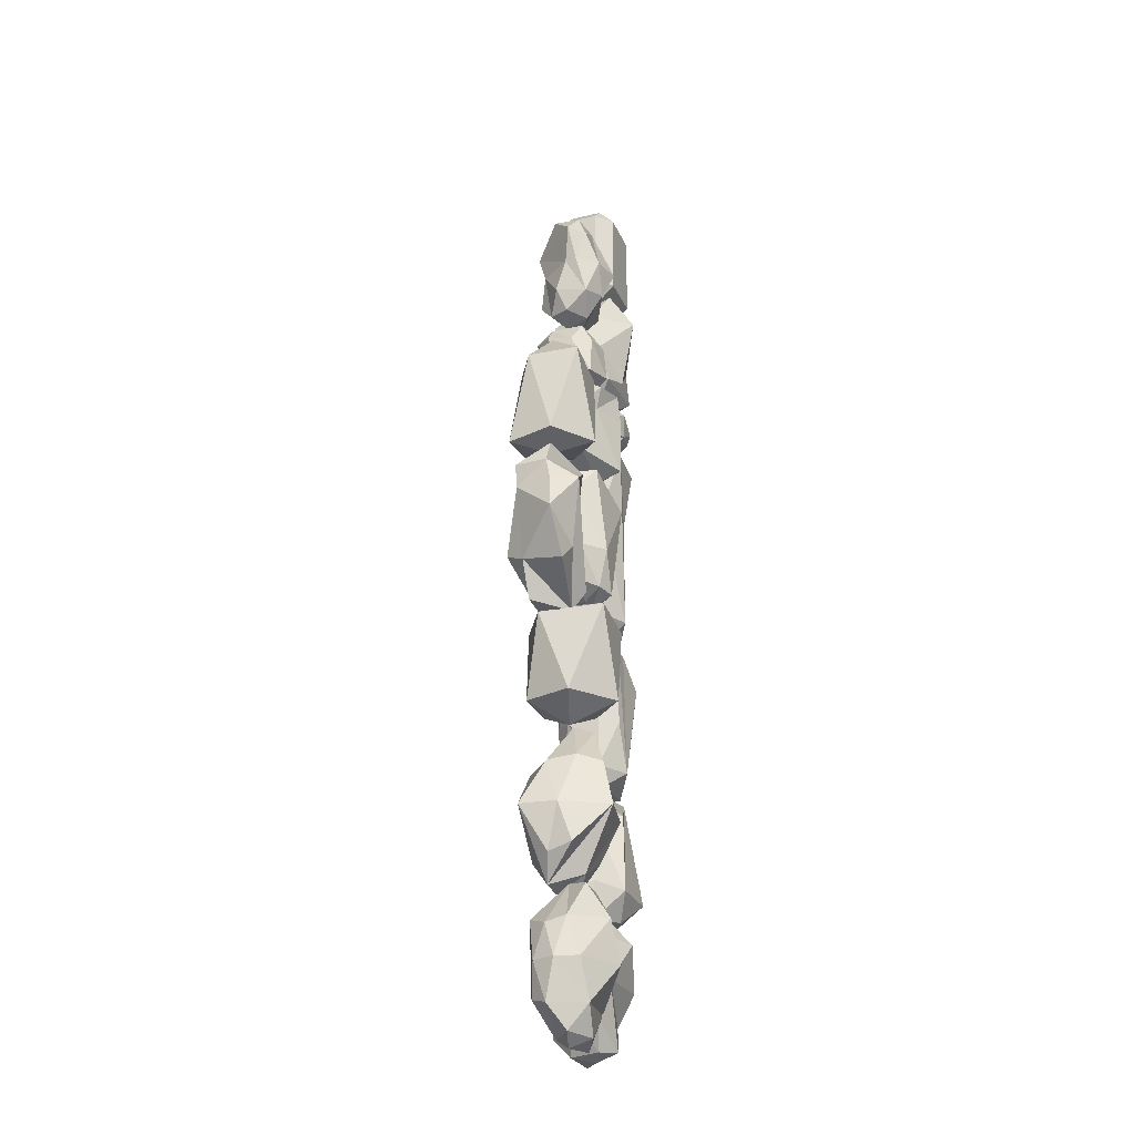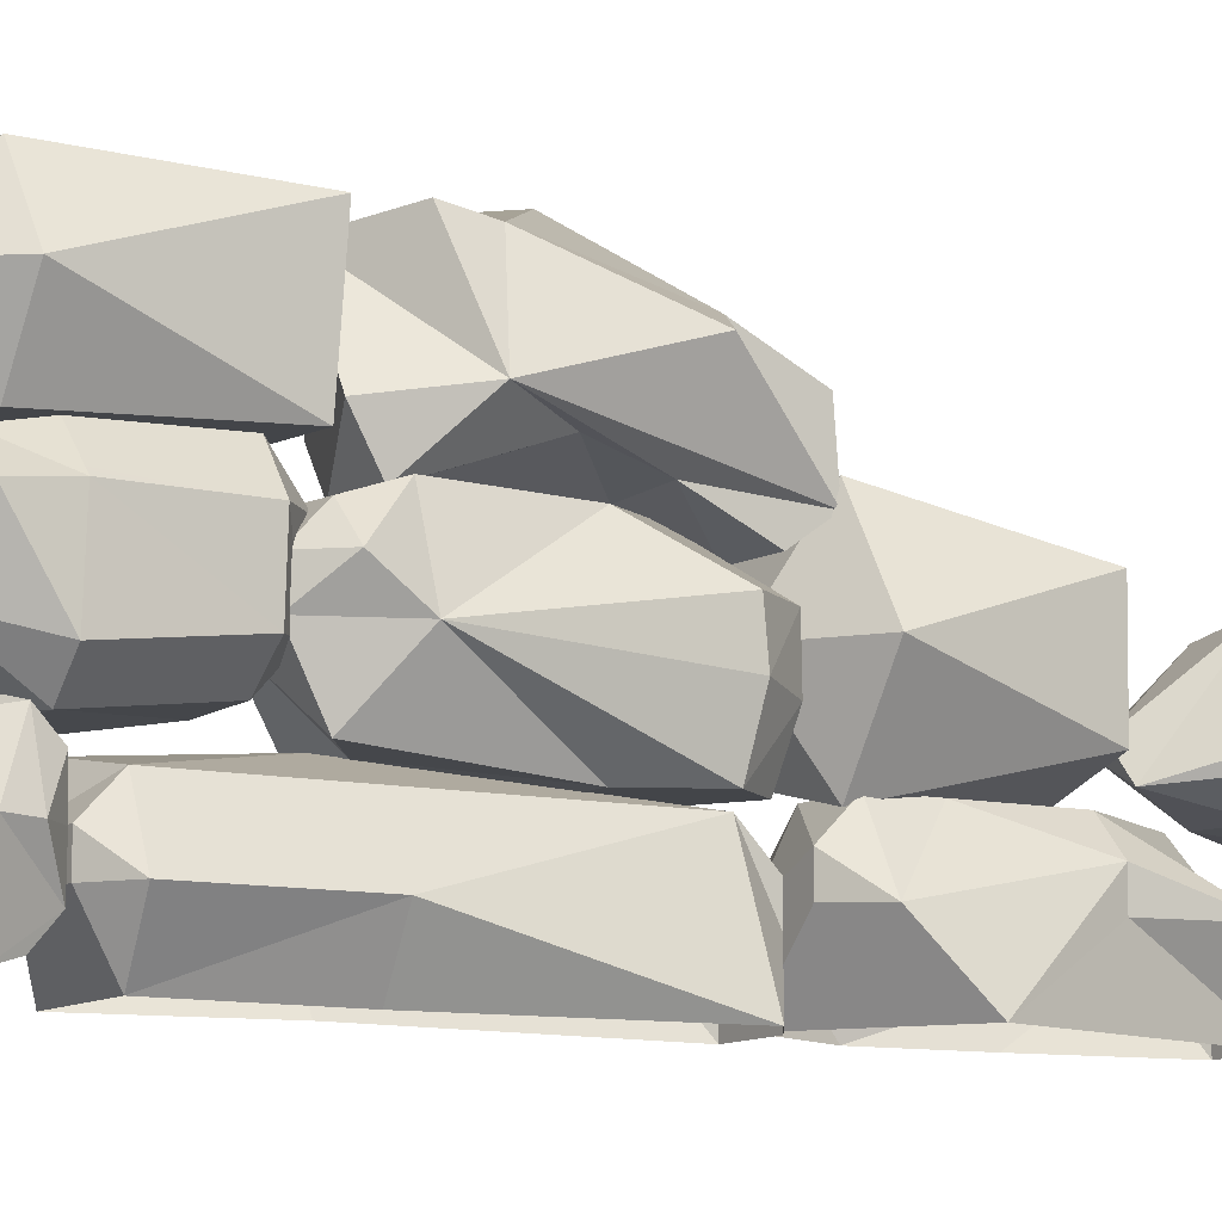
<metadata>
{"format":"obj","ext":"obj","renderer":"f3d","projection":"perspective","resolution":1024,"background":"white","views":[{"elev":-26.6,"azim":-159.9,"up":"+Z"},{"elev":-8.8,"azim":58.0,"up":"+Y"}]}
</metadata>
<code>
v -0.1628 -2e-06 2.935
v -0.1128 -3e-06 2.984
v 0.03719 -2e-06 2.935
v -0.01281 -3e-06 2.984
v -0.1628 0.1514 2.935
v -0.1128 0.1514 2.984
v -0.1128 0.2014 2.935
v -0.01281 0.2014 2.935
v -0.01281 0.1514 2.984
v 0.03719 0.1514 2.935
v -0.1628 0.1514 2.658
v -0.1128 0.2014 2.658
v -0.1128 0.1514 2.608
v -0.01281 0.1514 2.608
v -0.01281 0.2014 2.658
v 0.03719 0.1514 2.658
v -0.1628 -2e-06 2.658
v -0.1128 -2e-06 2.608
v 0.03719 -2e-06 2.658
v -0.01281 -2e-06 2.608
v -0.1128 -1e-06 1.313
v 0.05056 0.1 1.267
v -0.1628 0.1514 1.263
v -0.1128 0.1026 1.313
v -0.1128 0.2014 1.263
v -0.01281 0.2014 1.263
v -0.01281 0.1514 1.313
v -0.1128 0.2014 0.8697
v -0.1128 0.1514 0.8197
v -0.01281 0.2014 1.02
v 0.04501 0.1057 0.8667
v -0.1706 0.1024 0.8675
v -0.1128 -1e-06 0.8197
v -0.01281 -1e-06 0.8197
v -0.1628 0.1514 1.02
v -0.1128 0.2014 1.02
v 0.03719 0.1514 1.02
v 0.07944 -1e-06 1.178
v -0.1524 -2e-06 1.023
v -0.1128 0.2014 1.176
v -0.01281 0.2014 1.176
v -0.172 -1e-06 1.18
v -0.1629 0.1026 1.263
v -0.01281 0.1026 1.313
v 0.03719 0.1026 1.02
v -0.01281 0.1026 0.8197
v -0.1128 0.1026 0.8197
v -0.06281 0.3371 2.382
v -0.01678 0.3736 2.419
v -0.1525 0.4134 2.474
v -0.1835 0.3352 2.491
v -0.115 0.1885 2.481
v 0.007488 0.2258 2.591
v 0.04264 0.3365 2.684
v -0.1563 0.4159 2.697
v -0.212 0.2901 2.592
v -0.02914 0.2165 2.687
v -0.06282 0.3371 2.8
v -0.08331 0.407 2.412
v -0.05178 0.4231 2.491
v -0.1311 0.3375 2.41
v -0.08324 0.2636 2.408
v -0.03137 0.2258 2.481
v 0.03302 0.335 2.483
v 0.01326 0.3554 2.592
v -0.08692 0.4286 2.593
v -0.124 0.4344 2.599
v -0.1902 0.3834 2.591
v -0.1361 0.2213 2.59
v -0.06281 0.1995 2.591
v -0.1065 0.4582 2.71
v -0.1218 0.2632 2.809
v -0.09769 0.1948 2.728
v -0.04455 0.2494 2.793
v 6.6e-05 0.3371 2.769
v -0.04323 0.4107 2.773
v -0.1205 0.3921 2.782
v -0.06304 0.1032 2.166
v -0.01193 0.1449 2.199
v -0.03137 0.2134 2.267
v -0.1736 0.1017 2.283
v -0.1649 -2e-06 2.255
v 0.02848 0.09454 2.585
v -0.1002 0.225 2.497
v -0.2199 0.1101 2.508
v -0.0279 -2e-06 2.582
v -0.06633 0.09959 2.624
v -0.1488 0.1765 2.263
v -0.01195 -2e-06 2.199
v 0.026 0.2255 2.376
v -0.06281 0.2397 2.377
v -0.1331 0.2134 2.377
v -0.1539 -3e-06 2.378
v 0.0194 -3e-06 2.376
v 0.03177 -2e-06 2.493
v 0.03644 0.1911 2.502
v -0.1537 0.1681 2.598
v -0.131 -2e-06 2.598
v -0.01112 -0.01167 1.974
v -0.1645 -0.01167 1.973
v 0.04934 0.07552 1.984
v -0.01224 0.07582 2.022
v -0.1741 0.1349 1.978
v -0.1136 0.1245 2.022
v -0.1282 0.1932 1.984
v -0.01141 0.1742 1.972
v -0.01282 0.1238 2.022
v -0.1628 0.07591 1.395
v -0.1128 0.1738 1.395
v -0.1128 0.07591 1.345
v -0.01281 0.1238 1.345
v -0.01239 0.1745 1.394
v -0.1128 -0.01167 1.345
v -0.00143 -0.01167 1.742
v -0.01281 -0.01167 1.345
v 0.05341 -0.01167 1.387
v -0.1319 0.2139 1.741
v 0.05 0.07699 1.744
v -0.1128 -0.01167 1.744
v -0.1128 0.07591 2.022
v -0.01281 0.07591 1.345
v -0.1628 0.07591 1.744
v -0.1338 0.00596 2.144
v -0.1795 0.04265 2.106
v 0.01793 0.000556 2.115
v -0.1299 0.1829 2.179
v -0.1323 0.2251 2.111
v 0.008563 0.2248 2.154
v 0.01595 0.1914 2.196
v -0.1813 0.115 2.062
v -0.1332 0.2271 2.068
v 0.001673 0.1818 2.033
v 0.002046 0.2179 2.068
v 0.03719 0.1191 2.07
v -0.1695 0.05096 2.062
v -0.1295 0.04683 2.035
v -0.1306 0.01442 2.066
v 0.005029 0.01372 2.071
v 0.001339 0.0533 2.034
v -0.1849 0.1201 2.144
v 0.01702 0.1213 2.199
v 0.05206 0.1232 2.155
v 0.001793 0.1193 2.033
v -0.1363 0.1157 2.026
v -0.1708 0.188 2.109
v 0.04659 0.1209 2.118
v -0.1329 0.006576 2.114
v -0.179 0.2186 2.123
v -0.1594 0.2844 2.159
v -0.2157 0.2834 2.113
v 0.0101 0.2676 2.028
v -0.05174 0.2972 2.134
v -0.03953 0.218 2.027
v -0.1953 0.3899 2.095
v -0.148 0.4442 2.1
v -0.04752 0.4441 2.103
v -0.04817 0.3895 2.139
v 0.006803 0.3941 2.104
v -0.2224 0.2826 1.834
v -0.1482 0.4438 1.847
v -0.1461 0.2947 1.797
v -0.04336 0.397 1.786
v -0.04585 0.4625 1.832
v 0.008715 0.398 1.838
v -0.1541 0.2366 1.84
v -0.04732 0.2403 1.842
v -0.048 0.2923 1.793
v 0.006287 0.289 1.841
v -0.1771 0.3818 2.022
v -0.1475 0.4436 2.022
v -0.04012 0.4584 2.022
v 0.009113 0.4013 2.021
v -0.1924 0.208 2.023
v -0.2212 0.2709 2.022
v -0.1128 0.4223 1.734
v -0.1652 0.4849 1.726
v -0.1127 0.6701 1.694
v -0.01281 0.6705 1.691
v -0.1629 0.5723 1.432
v -0.1546 0.6415 1.366
v -0.1128 0.4426 1.283
v -0.01238 0.6015 1.402
v -0.1628 0.4516 1.332
v -0.1128 0.4024 1.341
v -0.2047 0.6306 1.632
v -0.1364 0.7027 1.517
v -0.01158 0.4855 1.548
v -0.1166 0.4475 1.452
v -0.01281 0.4542 1.451
v -0.129 0.6842 1.624
v -0.01281 0.6576 1.621
v -0.01276 0.494 1.774
v -0.01281 0.4223 1.734
v -0.1185 0.6473 1.761
v -0.01281 0.4426 1.283
v -0.01281 0.4024 1.341
v 0.04055 0.5127 1.648
v 0.04855 0.5749 1.43
v -0.01281 0.5466 1.291
v -0.1015 0.2964 0.497
v 0.000808 0.3428 0.4624
v -0.1016 0.4122 0.5636
v -0.1113 0.1966 0.5514
v -0.02465 0.2075 0.541
v 0.08367 0.2771 0.8298
v -0.01389 0.3941 0.8307
v -0.1745 0.3388 0.8263
v -0.09646 0.202 0.8538
v -0.02217 0.2039 0.8249
v -0.05824 0.2731 0.9732
v -0.02465 0.4083 0.541
v -0.07628 0.2513 0.4669
v -0.001057 0.2696 0.452
v 0.0607 0.3079 0.541
v 0.05408 0.4499 0.6831
v -0.06281 0.4321 0.685
v -0.2086 0.3523 0.6835
v -0.1743 0.1839 0.6843
v -0.06281 0.1838 0.685
v 0.02812 0.1998 0.6849
v 0.08666 0.2668 0.6848
v -0.101 0.3731 0.8467
v 0.04841 0.2408 0.8516
v -0.04232 0.2297 0.952
v -0.1212 0.2683 0.9469
v -0.06324 0.327 0.96
v 0.04641 0.4067 1.024
v -0.1051 0.4559 1.024
v -0.2205 0.328 1.016
v -0.1052 0.1979 1.024
v 0.04641 0.2474 1.024
v 0.0723 0.327 1.277
v -0.01446 0.4738 1.282
v -0.2144 0.4421 1.293
v -0.2002 0.2284 1.286
v -0.01769 0.1871 1.28
v -0.06317 0.327 1.359
v -0.06281 0.3371 -0.01555
v 0.02373 0.4028 0.1129
v -0.1507 0.4041 0.09216
v -0.1155 0.1946 0.1025
v -0.01398 0.2127 0.08204
v 0.02376 0.2738 0.3413
v -0.0295 0.4436 0.3209
v -0.1913 0.3328 0.3468
v -0.1722 0.2695 0.3243
v -0.03975 0.263 0.4366
v -0.06617 0.3382 0.4594
v -0.08224 0.3996 0.01916
v -0.01167 0.2982 0.01896
v -0.03137 0.4383 0.09469
v -0.1358 0.332 0.007769
v -0.09348 0.2523 -0.01332
v 0.007488 0.4383 0.2169
v -0.06281 0.4622 0.2169
v -0.1373 0.4428 0.2171
v -0.2097 0.3 0.2183
v -0.06281 0.2119 0.2169
v 0.03182 0.4007 0.3446
v -0.09425 0.4383 0.3391
v -0.09821 0.2303 0.3425
v -0.1336 0.3826 0.4447
v -0.1275 0.2853 0.4454
v -0.06268 0.09868 0.39
v 0.04213 0.1918 0.5018
v -0.09587 0.1991 0.5089
v -0.1819 -1e-06 0.4737
v -0.08857 -1e-06 0.4043
v 0.05094 -0 0.6047
v 0.0169 0.09339 0.8028
v -0.02976 0.1991 0.7006
v -0.1774 0.1683 0.7075
v -0.1245 -1e-06 0.7997
v 0.04136 -1e-06 0.7323
v -0.06248 0.09931 0.8204
v -0.08293 0.1738 0.3965
v -0.007799 0.2287 0.473
v -0.1428 0.1007 0.399
v -0.1814 0.1681 0.4759
v -0.000583 -0 0.4089
v 0.008082 0.1946 0.6048
v -0.06281 0.2167 0.6047
v -0.1331 0.1941 0.6047
v -0.09937 0.2007 0.7217
v -0.04362 0.1631 0.7938
v -0.03986 -1e-06 0.7924
v -0.1144 0.2108 2.324
v -0.122 0.2688 2.386
v -0.1609 0.261 2.325
v 0.03719 0.2621 2.323
v -0.01285 0.2621 2.373
v -0.01281 0.2121 2.323
v -0.1507 0.3496 2.314
v -0.1143 0.346 2.381
v -0.09241 0.3911 2.308
v -0.01449 0.4001 2.32
v -0.01502 0.3595 2.371
v 0.03697 0.3619 2.323
v -0.1493 0.3631 2.19
v -0.03578 0.3888 2.241
v -0.1731 0.2628 2.207
v -0.1214 0.26 2.159
v -0.1128 0.2121 2.217
v -0.01281 0.2121 2.217
v -0.01281 0.2621 2.167
v 0.03629 0.2617 2.218
v -0.09593 0.5785 1.764
v 0.01355 0.659 1.784
v -0.129 0.677 1.803
v -0.239 0.5786 1.779
v -0.1291 0.4642 1.799
v 0.002901 0.4642 1.794
v 0.006039 0.5785 2.063
v -0.0592 0.6889 2.067
v -0.2134 0.6684 2.077
v -0.1989 0.4642 2.07
v -0.06163 0.4642 2.066
v -0.09865 0.5794 2.18
v -0.06201 0.098 -0.008185
v 0.07504 0.08864 0.0715
v -0.1113 0.2253 0.09792
v -0.09587 -1e-06 0.1108
v 0.01251 0.09563 0.4049
v -0.03226 0.1924 0.4136
v -0.1796 0.1044 0.326
v -0.1137 -0 0.3889
v -0.02976 -1e-06 0.3024
v -0.06281 0.0985 0.4209
v -0.09517 0.1705 0.005764
v 0.006794 0.1307 0.005426
v -0.02964 0.1973 0.0914
v -0.1309 0.1025 0.01468
v 0 0 0
v -0.03069 -1e-06 0.09339
v 0.05309 0.1789 0.3402
v -0.06281 0.2167 0.2066
v -0.1435 0.2019 0.2058
v -0.1494 -1e-06 0.207
v 0.0327 -1e-06 0.2094
v 0.1125 -0 0.2076
v -0.1101 0.2436 0.343
v -0.1235 0.1426 0.3938
v -0.04338 -1e-06 0.3889
v -0.1128 0.2092 1.711
v -0.1128 0.3071 1.834
v -0.2001 0.2092 1.722
v 0.03719 0.3071 1.711
v -0.01281 0.2092 1.784
v -0.176 0.3819 1.796
v -0.1141 0.4112 1.785
v -0.0128 0.4106 1.784
v -0.01281 0.3606 1.834
v 0.03719 0.3606 1.784
v -0.17 0.3484 1.399
v -0.135 0.4399 1.387
v -0.1208 0.3426 1.356
v 0.008727 0.3518 1.34
v 0.05853 0.3538 1.41
v -0.19 0.2901 1.391
v -0.1145 0.1872 1.416
v -0.01281 0.1872 1.52
v -0.008288 0.1872 1.359
v 0.03804 0.1872 1.418
v -0.1989 0.3576 1.518
v -0.1321 0.4235 1.522
v -0.006822 0.4262 1.521
v -0.1172 0.1872 1.52
v -0.1179 0.4306 1.719
v 0.001758 0.4323 1.716
v -0.01281 0.3071 1.834
v 0.05934 0.281 1.404
v 0.009789 0.2704 1.339
v -0.1224 0.2861 1.356
f 1 2 5
f 5 2 6
f 4 3 9
f 9 3 10
f 5 7 11
f 11 7 12
f 7 6 8
f 8 6 9
f 8 10 15
f 15 10 16
f 11 13 17
f 17 13 18
f 13 12 14
f 14 12 15
f 14 16 20
f 20 16 19
f 2 4 6
f 6 4 9
f 7 8 12
f 12 8 15
f 13 14 18
f 18 14 20
f 3 19 10
f 10 19 16
f 17 1 11
f 11 1 5
f 5 6 7
f 8 9 10
f 11 12 13
f 14 15 16
f 39 32 33
f 43 24 23
f 44 22 27
f 35 36 28
f 24 27 25
f 25 27 26
f 30 37 31
f 28 29 32
f 32 29 47
f 29 28 30
f 29 31 46
f 24 44 27
f 36 30 28
f 29 46 47
f 45 31 37
f 32 35 28
f 23 24 25
f 26 27 22
f 29 30 31
f 23 40 35
f 35 40 36
f 40 41 36
f 36 41 30
f 22 37 41
f 41 37 30
f 45 37 38
f 38 37 22
f 35 32 23
f 23 25 40
f 25 26 40
f 40 26 41
f 26 22 41
f 23 32 43
f 21 24 43
f 22 44 21
f 21 44 24
f 38 34 45
f 45 34 31
f 46 31 34
f 47 46 33
f 33 46 34
f 32 47 33
f 32 39 42
f 32 42 43
f 43 42 21
f 22 21 38
f 48 59 49
f 59 50 60
f 59 60 49
f 48 61 59
f 61 51 50
f 61 50 59
f 48 62 61
f 62 52 51
f 62 51 61
f 48 63 62
f 62 63 52
f 48 49 63
f 49 64 63
f 63 64 53
f 49 60 65
f 60 50 66
f 60 66 65
f 65 66 54
f 50 51 68
f 50 68 67
f 67 68 55
f 51 52 69
f 51 69 56
f 52 63 70
f 63 53 70
f 70 53 57
f 64 49 65
f 64 65 53
f 53 65 54
f 50 67 66
f 67 55 71
f 67 71 66
f 66 71 54
f 51 56 68
f 56 72 68
f 68 72 55
f 52 70 69
f 70 57 73
f 70 73 69
f 69 73 56
f 53 54 74
f 53 74 57
f 54 76 75
f 75 76 58
f 54 71 76
f 71 55 77
f 71 77 76
f 76 77 58
f 55 72 77
f 77 72 58
f 56 73 72
f 73 57 74
f 73 74 72
f 72 74 58
f 74 54 75
f 74 75 58
f 78 80 79
f 78 88 80
f 78 82 88
f 88 82 81
f 78 89 82
f 78 79 89
f 79 80 90
f 80 91 90
f 90 91 84
f 80 88 92
f 88 81 92
f 92 81 85
f 82 93 81
f 81 93 85
f 89 79 94
f 79 90 95
f 90 84 96
f 90 96 95
f 95 96 83
f 80 92 91
f 92 85 84
f 92 84 91
f 79 95 94
f 83 96 87
f 84 85 97
f 84 97 96
f 96 97 87
f 85 98 97
f 97 98 87
f 85 93 98
f 98 86 87
f 95 83 86
f 86 83 87
f 100 99 102
f 100 120 103
f 103 120 104
f 118 114 116
f 102 101 107
f 107 101 106
f 103 117 108
f 108 117 109
f 105 104 106
f 106 104 107
f 110 109 111
f 111 109 112
f 111 112 121
f 121 112 116
f 102 107 120
f 120 107 104
f 117 112 109
f 110 111 121
f 118 116 112
f 108 122 103
f 101 102 99
f 103 104 105
f 108 109 110
f 103 105 117
f 105 106 117
f 117 106 112
f 106 118 112
f 101 118 106
f 101 99 118
f 118 99 114
f 103 122 100
f 100 102 120
f 121 116 115
f 110 121 113
f 113 121 115
f 108 110 113
f 113 119 108
f 108 119 122
f 100 122 119
f 147 124 137
f 137 124 135
f 140 141 126
f 125 138 139
f 141 142 129
f 127 131 145
f 145 131 130
f 127 126 128
f 128 126 129
f 130 132 144
f 132 131 133
f 132 134 143
f 136 139 137
f 137 139 138
f 141 129 126
f 128 133 127
f 127 133 131
f 132 143 144
f 137 138 147
f 147 138 125
f 146 134 133
f 130 140 145
f 130 131 132
f 132 133 134
f 135 136 137
f 124 123 140
f 140 123 141
f 123 125 141
f 125 142 141
f 125 139 146
f 146 139 134
f 143 134 139
f 144 143 136
f 136 143 139
f 130 144 135
f 135 144 136
f 135 124 130
f 130 124 140
f 140 126 145
f 126 127 145
f 128 129 133
f 142 146 129
f 129 146 133
f 125 146 142
f 147 125 123
f 123 124 147
f 173 174 165
f 165 174 159
f 149 148 152
f 152 148 153
f 150 149 154
f 153 166 151
f 151 166 168
f 151 158 152
f 152 158 157
f 170 160 169
f 169 160 159
f 154 157 155
f 155 157 156
f 172 164 171
f 171 164 163
f 161 160 162
f 162 160 163
f 162 164 167
f 167 164 168
f 165 161 166
f 166 161 167
f 152 157 149
f 149 157 154
f 170 171 160
f 160 171 163
f 166 153 165
f 165 153 173
f 151 168 172
f 172 168 164
f 159 174 169
f 148 149 150
f 151 152 153
f 156 157 158
f 159 160 161
f 162 163 164
f 159 161 165
f 166 167 168
f 155 170 154
f 154 170 169
f 155 156 170
f 170 156 171
f 158 172 156
f 156 172 171
f 151 172 158
f 173 153 148
f 148 150 173
f 173 150 174
f 174 150 169
f 169 150 154
f 188 183 184
f 192 175 193
f 176 192 194
f 195 189 196
f 192 197 194
f 179 186 180
f 177 194 178
f 182 198 195
f 179 181 183
f 180 182 181
f 181 182 199
f 184 181 196
f 196 181 195
f 186 182 180
f 181 199 195
f 196 189 184
f 184 189 188
f 175 192 176
f 176 194 177
f 178 194 197
f 179 180 181
f 199 182 195
f 183 181 184
f 185 190 186
f 190 191 186
f 186 191 182
f 191 198 182
f 197 198 191
f 188 187 175
f 185 186 179
f 197 195 198
f 187 189 197
f 197 189 195
f 188 189 187
f 188 185 183
f 179 183 185
f 176 177 185
f 185 177 190
f 178 191 177
f 177 191 190
f 178 197 191
f 192 193 197
f 197 193 187
f 175 187 193
f 175 176 188
f 185 188 176
f 201 202 211
f 212 203 200
f 200 213 212
f 213 204 212
f 212 204 203
f 200 201 213
f 201 214 213
f 213 214 204
f 201 211 215
f 211 202 216
f 211 216 215
f 215 216 206
f 202 201 217
f 201 200 217
f 200 203 218
f 204 220 219
f 219 220 209
f 204 214 221
f 214 201 215
f 214 215 221
f 221 215 205
f 215 206 205
f 202 217 216
f 217 207 222
f 217 222 216
f 216 222 206
f 200 218 217
f 218 208 217
f 217 208 207
f 203 219 218
f 219 209 208
f 219 208 218
f 204 221 220
f 221 205 223
f 221 223 220
f 220 223 209
f 205 206 224
f 206 210 224
f 206 222 210
f 222 207 225
f 222 225 210
f 207 208 225
f 208 209 224
f 208 224 225
f 225 224 210
f 209 223 224
f 223 205 224
f 226 228 227
f 226 229 228
f 226 230 229
f 226 231 230
f 226 227 231
f 227 228 233
f 228 229 234
f 229 230 235
f 230 231 236
f 231 227 232
f 227 233 232
f 228 234 233
f 229 235 234
f 230 236 235
f 231 232 236
f 232 233 237
f 233 234 237
f 234 235 237
f 235 236 237
f 236 232 237
f 238 249 250
f 249 240 251
f 249 251 250
f 250 251 239
f 238 252 249
f 252 240 249
f 238 253 252
f 253 241 252
f 252 241 240
f 238 250 253
f 250 242 253
f 253 242 241
f 250 239 242
f 239 251 254
f 251 240 255
f 251 255 254
f 254 255 244
f 240 241 257
f 241 246 257
f 241 242 258
f 242 239 243
f 254 244 259
f 254 259 239
f 239 259 243
f 240 256 255
f 256 245 260
f 256 260 255
f 255 260 244
f 240 257 256
f 257 246 245
f 257 245 256
f 241 258 246
f 258 247 261
f 258 261 246
f 242 243 258
f 258 243 247
f 259 244 248
f 244 260 248
f 260 245 262
f 260 262 248
f 245 246 263
f 245 263 262
f 262 263 248
f 246 261 263
f 261 247 263
f 263 247 248
f 243 259 247
f 247 259 248
f 264 276 265
f 276 266 277
f 276 277 265
f 264 278 276
f 278 267 279
f 278 279 276
f 276 279 266
f 264 268 278
f 268 267 278
f 264 280 268
f 264 265 280
f 265 269 280
f 265 277 281
f 277 266 282
f 277 282 281
f 281 282 271
f 266 279 283
f 283 279 272
f 269 265 270
f 281 271 270
f 281 270 265
f 266 283 282
f 283 272 284
f 267 273 279
f 279 273 272
f 269 270 274
f 270 271 285
f 270 285 275
f 271 284 285
f 284 272 285
f 285 272 275
f 272 273 275
f 273 286 275
f 274 270 286
f 286 270 275
f 287 289 303
f 303 289 301
f 288 287 291
f 291 287 292
f 289 288 293
f 293 288 294
f 290 292 306
f 306 292 304
f 291 290 297
f 297 290 298
f 293 295 299
f 294 297 295
f 295 297 296
f 296 298 300
f 299 302 301
f 300 306 305
f 302 305 303
f 303 305 304
f 288 291 294
f 294 291 297
f 296 300 295
f 295 300 299
f 300 305 299
f 299 305 302
f 304 292 303
f 303 292 287
f 290 306 298
f 298 306 300
f 289 293 301
f 301 293 299
f 287 288 289
f 290 291 292
f 293 294 295
f 296 297 298
f 301 302 303
f 304 305 306
f 307 309 308
f 307 310 309
f 307 311 310
f 307 312 311
f 307 308 312
f 308 309 314
f 309 310 315
f 310 311 316
f 311 312 317
f 312 308 313
f 308 314 313
f 309 315 314
f 310 316 315
f 311 317 316
f 312 313 317
f 313 314 318
f 314 315 318
f 315 316 318
f 316 317 318
f 317 313 318
f 319 329 330
f 329 321 331
f 329 331 330
f 330 331 320
f 319 332 329
f 329 332 321
f 319 322 332
f 319 333 322
f 333 320 334
f 319 330 333
f 330 320 333
f 320 331 335
f 331 321 336
f 331 336 335
f 335 336 324
f 321 332 337
f 332 322 337
f 334 320 339
f 320 335 340
f 340 335 323
f 321 337 336
f 337 325 341
f 337 341 336
f 336 341 324
f 322 338 337
f 338 326 325
f 338 325 337
f 320 340 339
f 340 323 327
f 335 324 323
f 323 324 328
f 341 325 342
f 341 342 324
f 324 342 328
f 325 326 342
f 342 326 328
f 326 343 328
f 327 323 343
f 343 323 328
f 367 359 360
f 345 344 348
f 370 353 352
f 364 365 354
f 354 365 355
f 345 352 350
f 350 352 351
f 366 358 355
f 356 373 354
f 354 373 359
f 356 355 357
f 358 371 357
f 357 371 372
f 360 362 361
f 365 366 355
f 356 357 373
f 373 357 372
f 360 361 367
f 347 371 358
f 346 364 359
f 359 364 354
f 344 345 346
f 349 345 350
f 351 352 353
f 354 355 356
f 357 355 358
f 361 362 363
f 349 368 364
f 364 368 365
f 369 366 368
f 368 366 365
f 369 347 366
f 366 347 358
f 347 361 363
f 367 361 344
f 344 346 367
f 364 346 349
f 349 350 368
f 350 351 368
f 368 351 369
f 351 353 369
f 369 353 347
f 347 348 361
f 344 361 348
f 349 346 345
f 345 348 370
f 348 347 370
f 370 347 353
f 363 371 347
f 371 363 372
f 372 363 362
f 372 362 373
f 373 362 360
f 359 373 360
f 359 367 346

</code>
